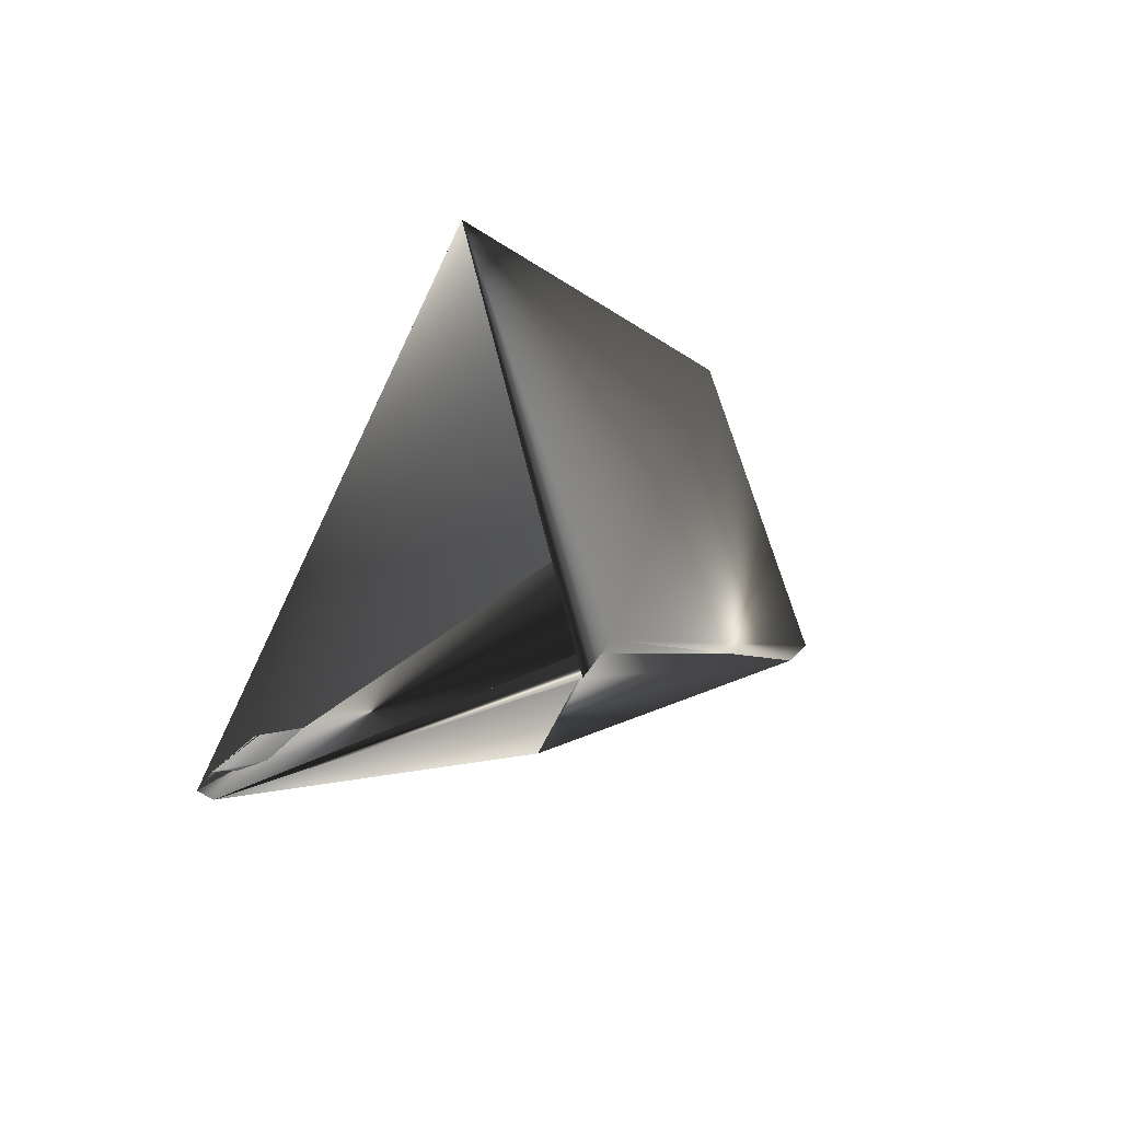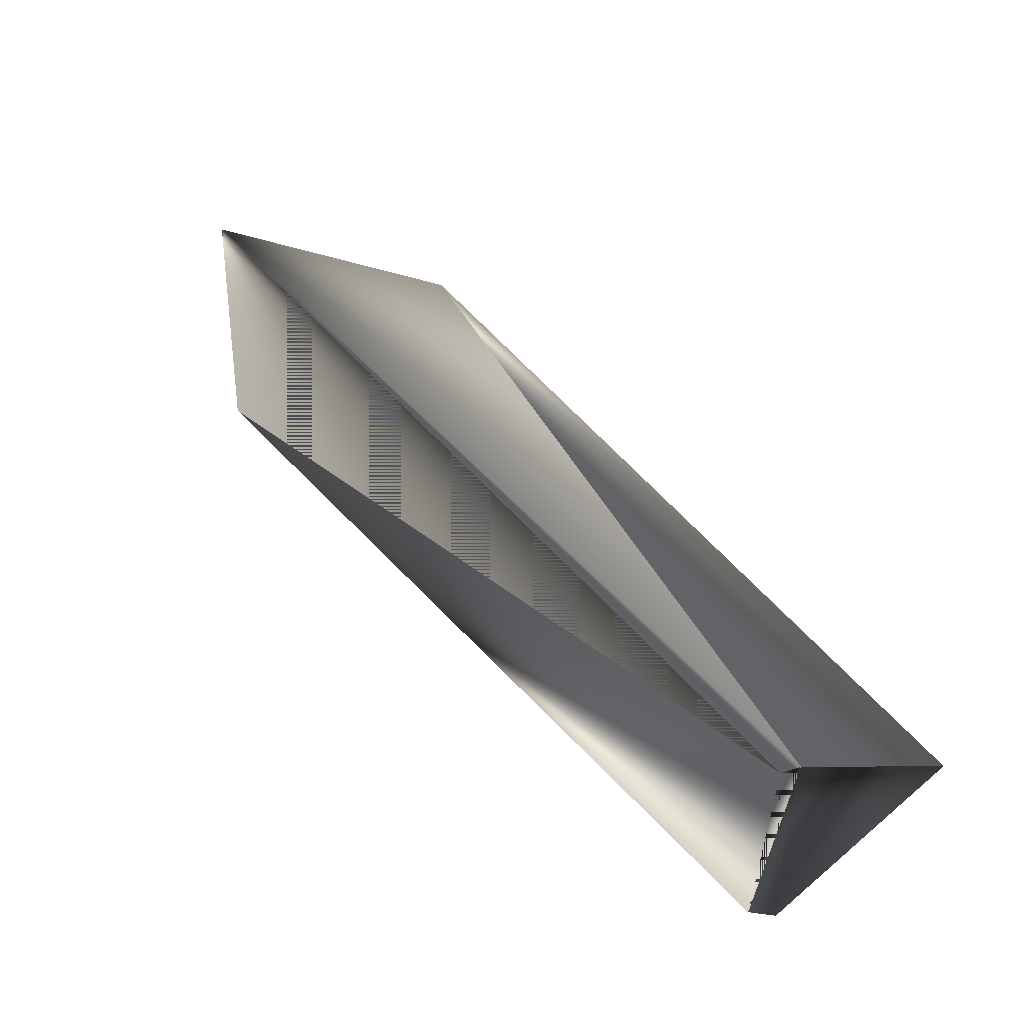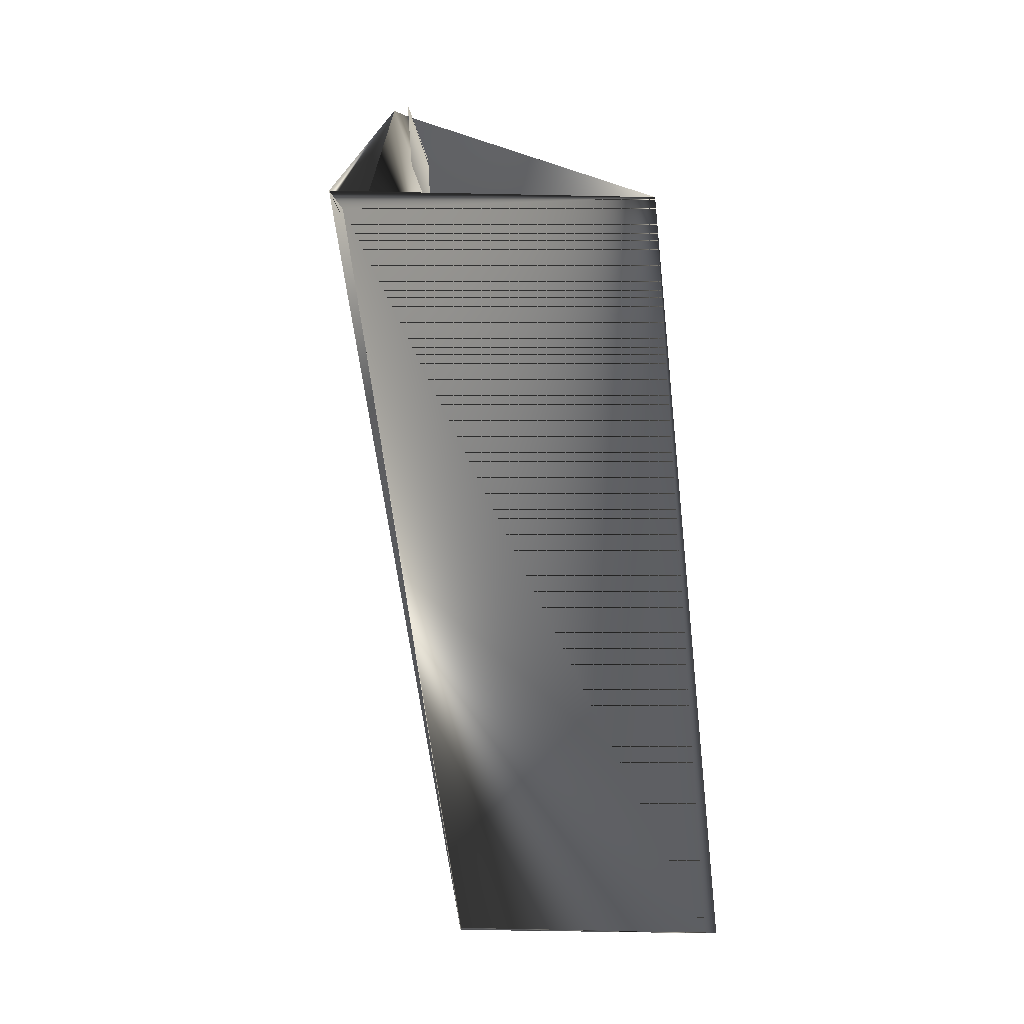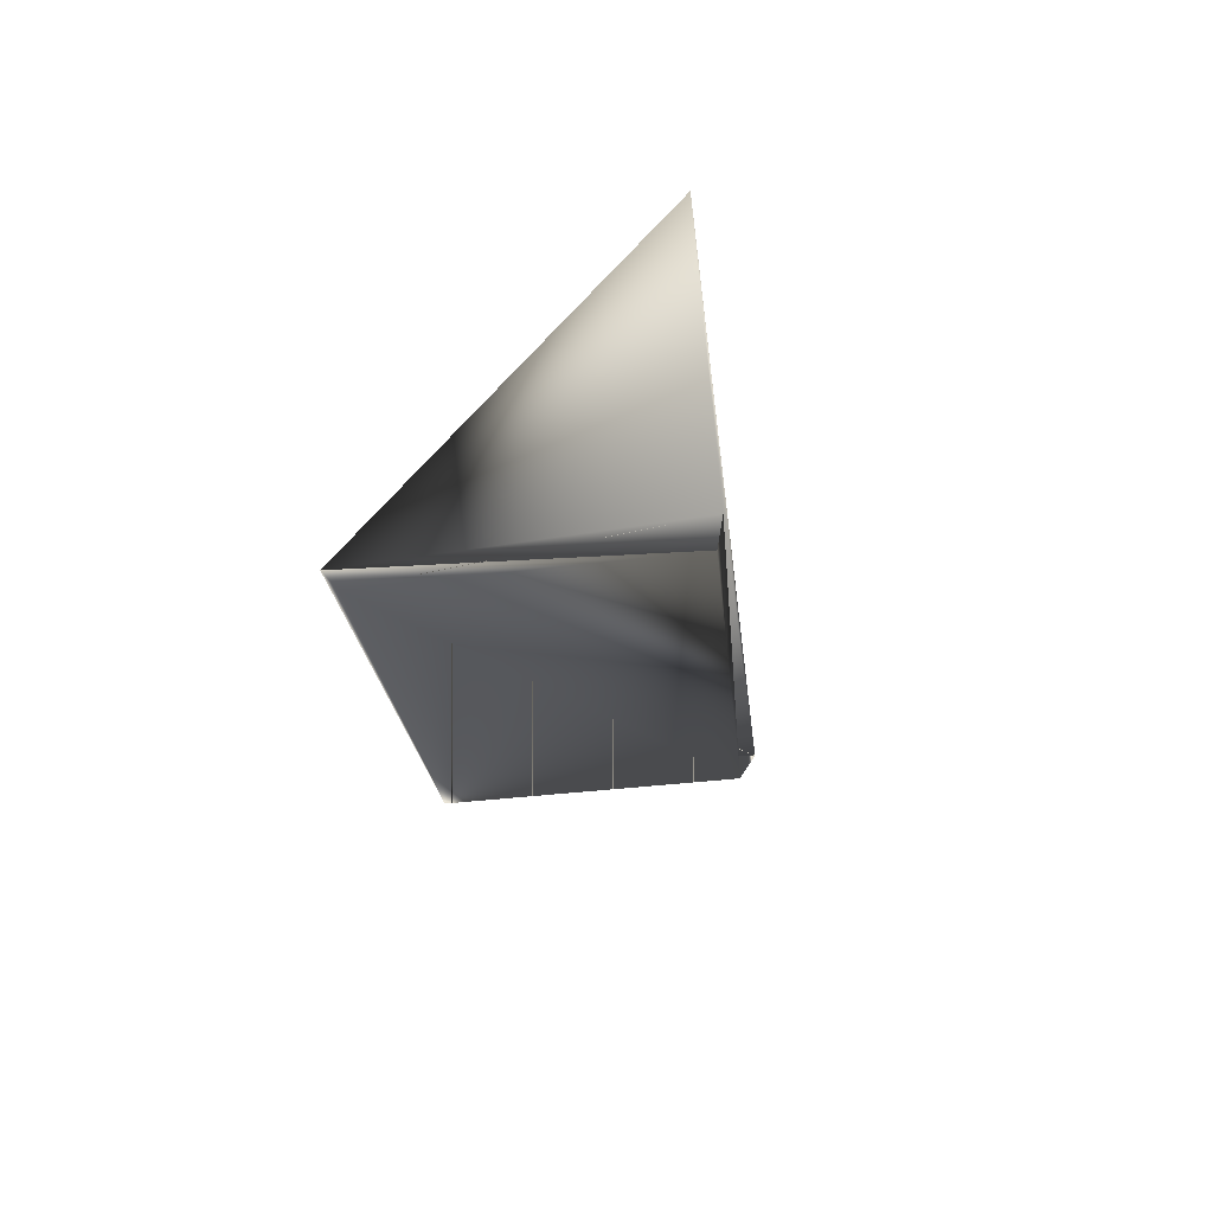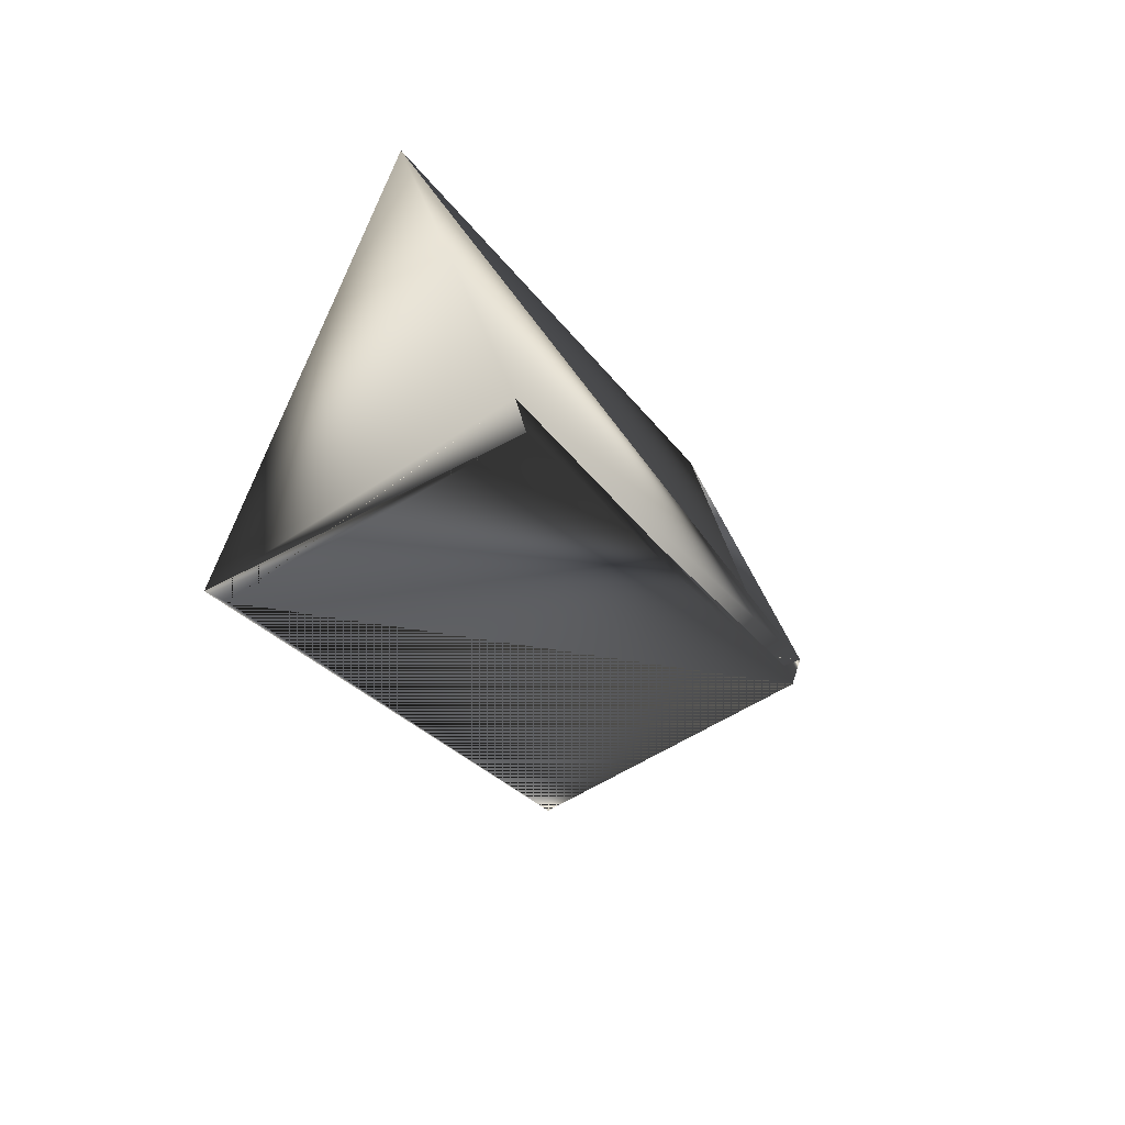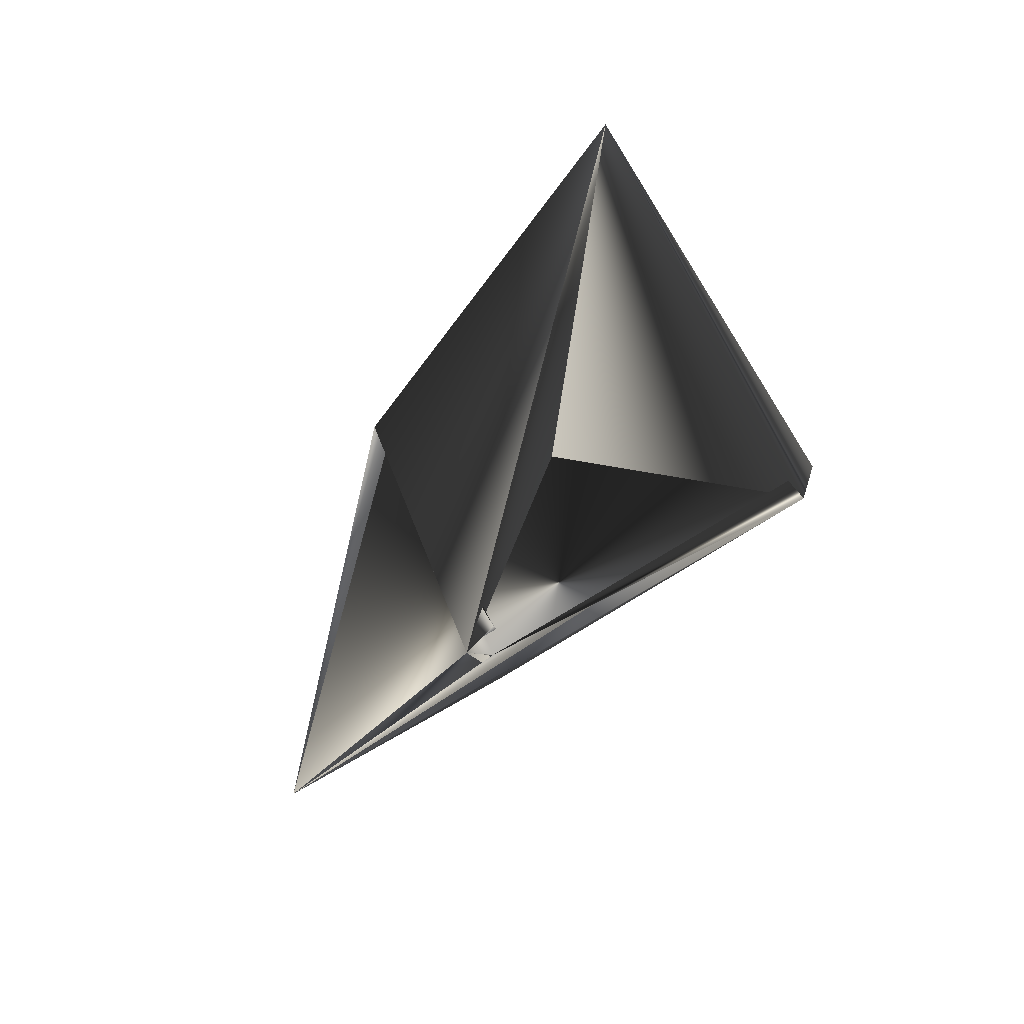
<metadata>
{"format":"obj","ext":"obj","renderer":"f3d","projection":"perspective","resolution":1024,"background":"white","views":[{"elev":19.0,"azim":-130.0,"up":"+Z"},{"elev":-38.2,"azim":31.1,"up":"+Y"},{"elev":-14.6,"azim":-46.7,"up":"+Y"},{"elev":-64.4,"azim":128.1,"up":"+Y"},{"elev":-70.4,"azim":152.4,"up":"+Y"},{"elev":8.0,"azim":-159.7,"up":"+Z"}]}
</metadata>
<code>
v -0.0946 0.2894 0.8107
v 0.006061 0.08937 0.6322
v 0.05616 0.1443 0.6014
v 0.04591 0.08656 0.7117
v -0.1471 0.3001 0.7247
v -0.1471 0.2922 0.7312
v 0.05225 0.08656 0.7117
v -0.000279 0.08937 0.6387
v -0.09068 0.355 0.6938
v -0.08434 0.355 0.6938
v -0.09068 0.355 0.7004
f 1 3 2
f 1 2 4
f 1 4 3
f 1 5 6
f 1 6 8
f 1 2 5
f 1 8 7
f 8 9 10
f 8 3 9
f 8 10 1
f 8 7 2
f 8 1 4
f 8 2 3
f 8 4 7
f 9 5 4
f 9 6 5
f 9 3 6
f 9 4 10
f 10 3 1
f 10 4 3
f 10 11 4
f 10 7 11
f 10 1 2
f 10 1 7
f 10 2 1
f 10 4 1
f 5 3 4
f 5 2 3
f 11 8 3
f 11 7 8
f 11 3 4
f 7 1 4
f 7 3 2
f 7 4 8
f 7 4 3
f 7 8 1
f 6 1 4
f 6 2 8
f 6 4 1
f 6 4 2
f 6 8 4
f 6 3 8
f 1 3 4
f 1 8 2

</code>
